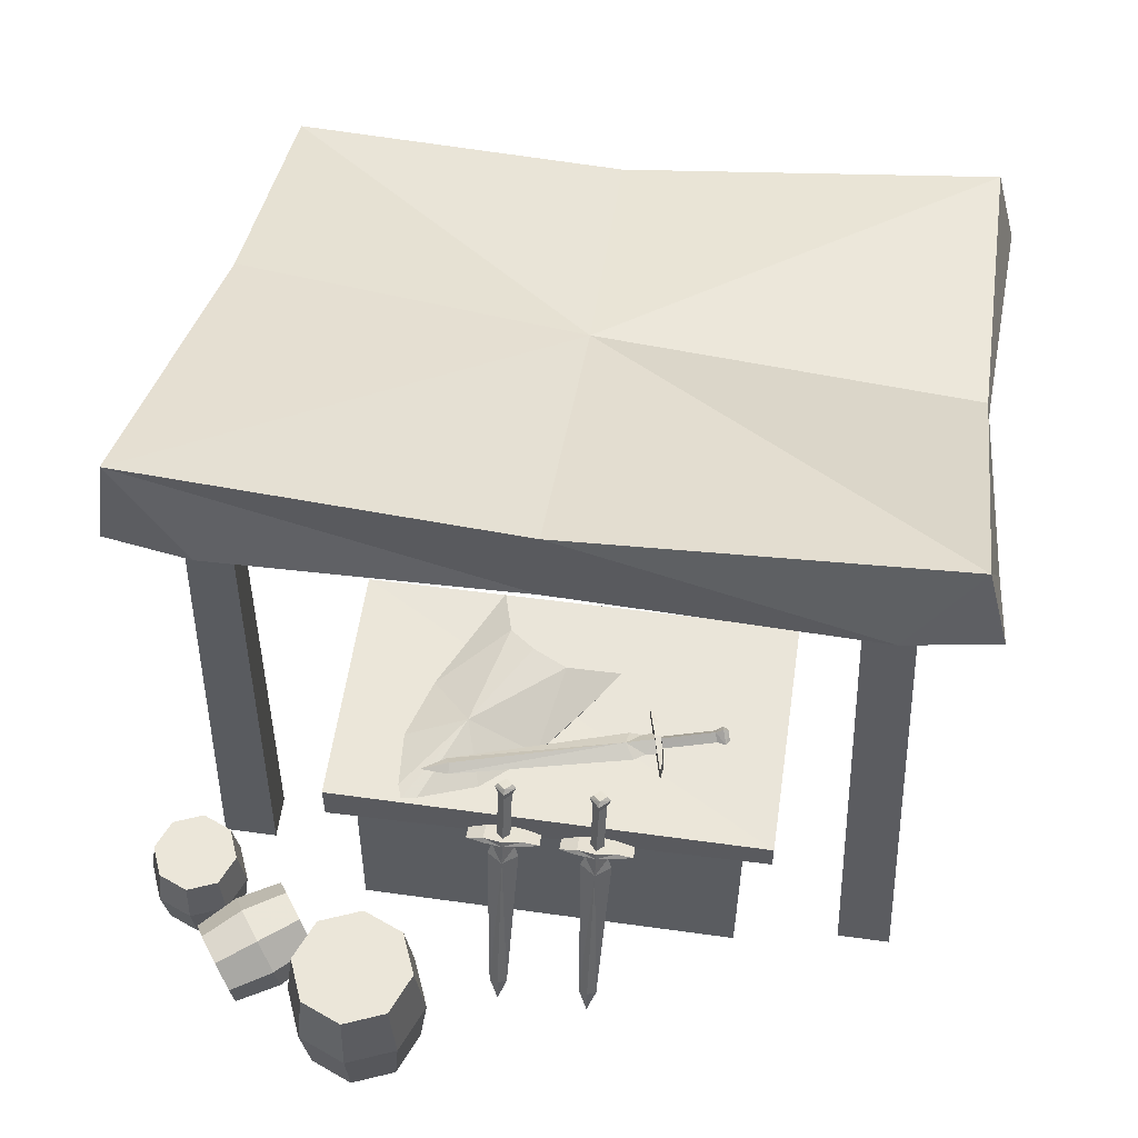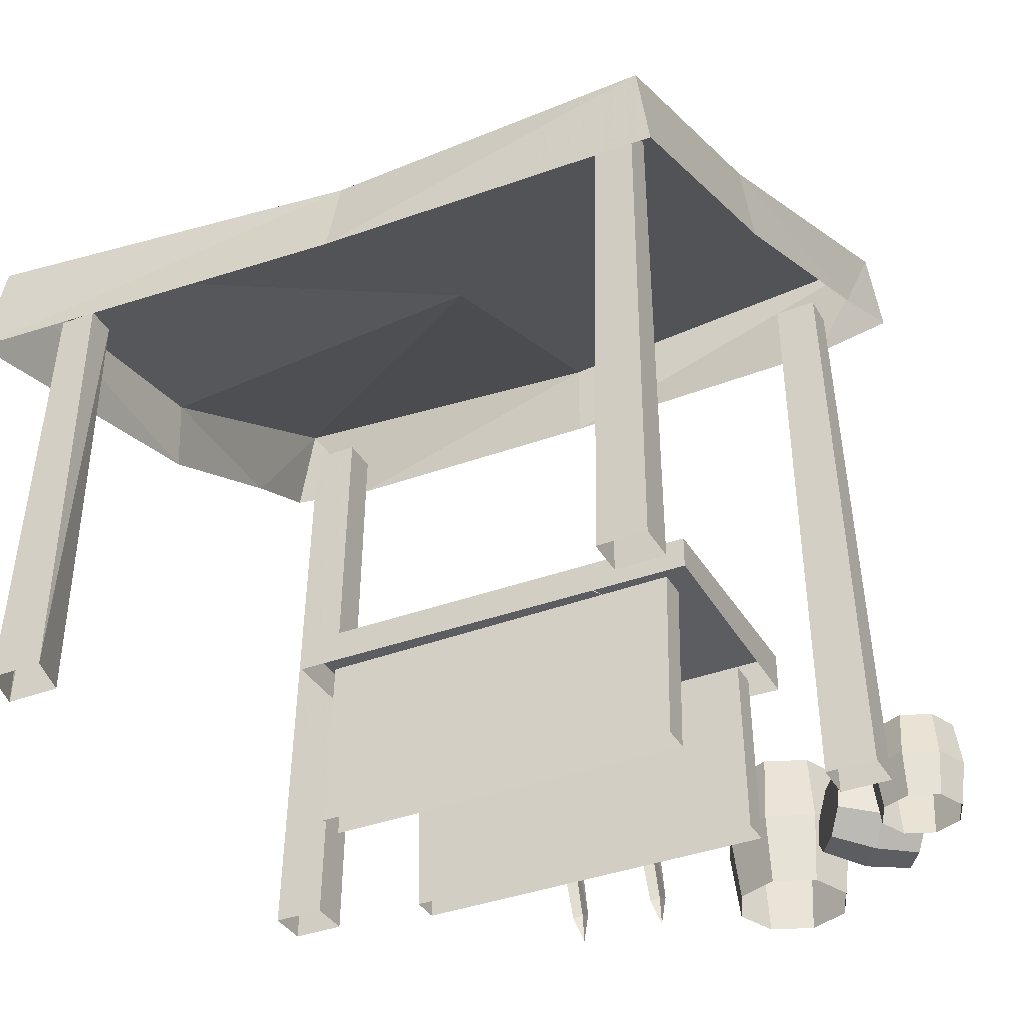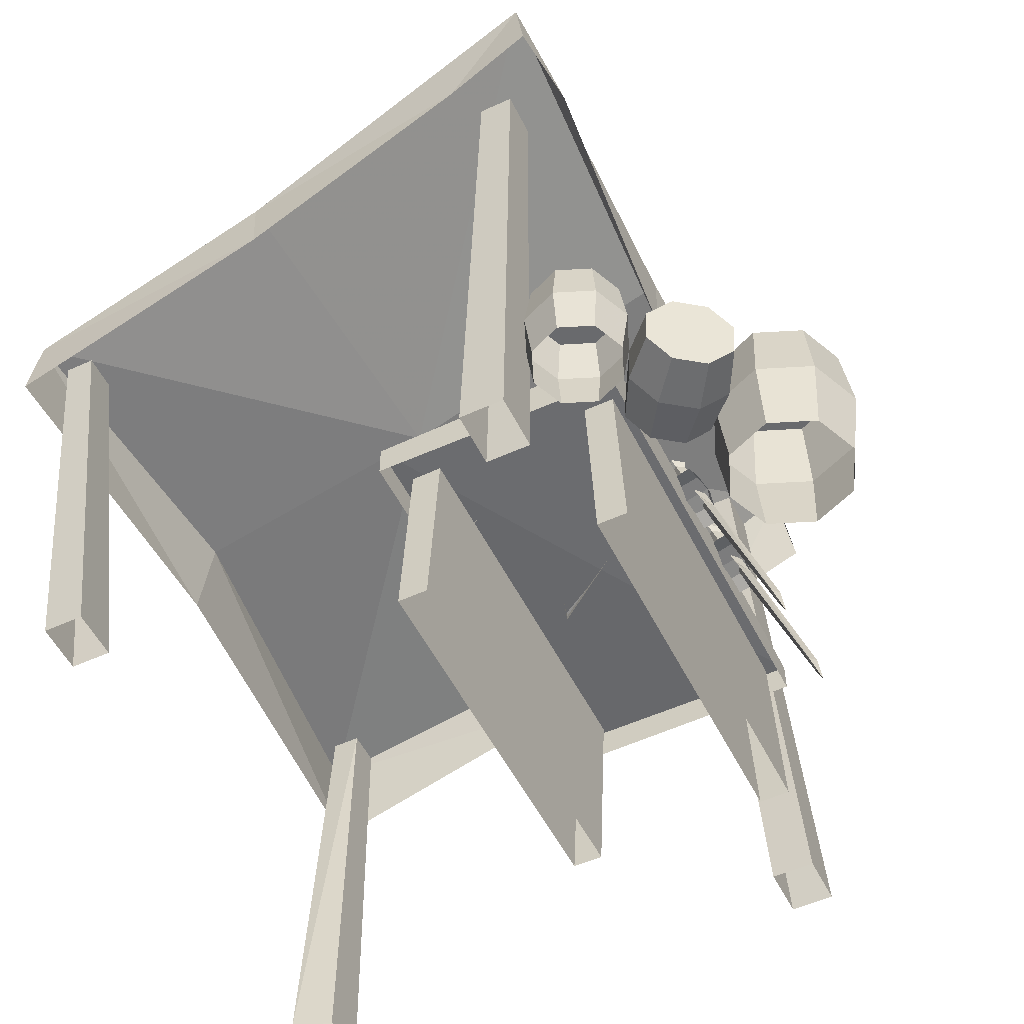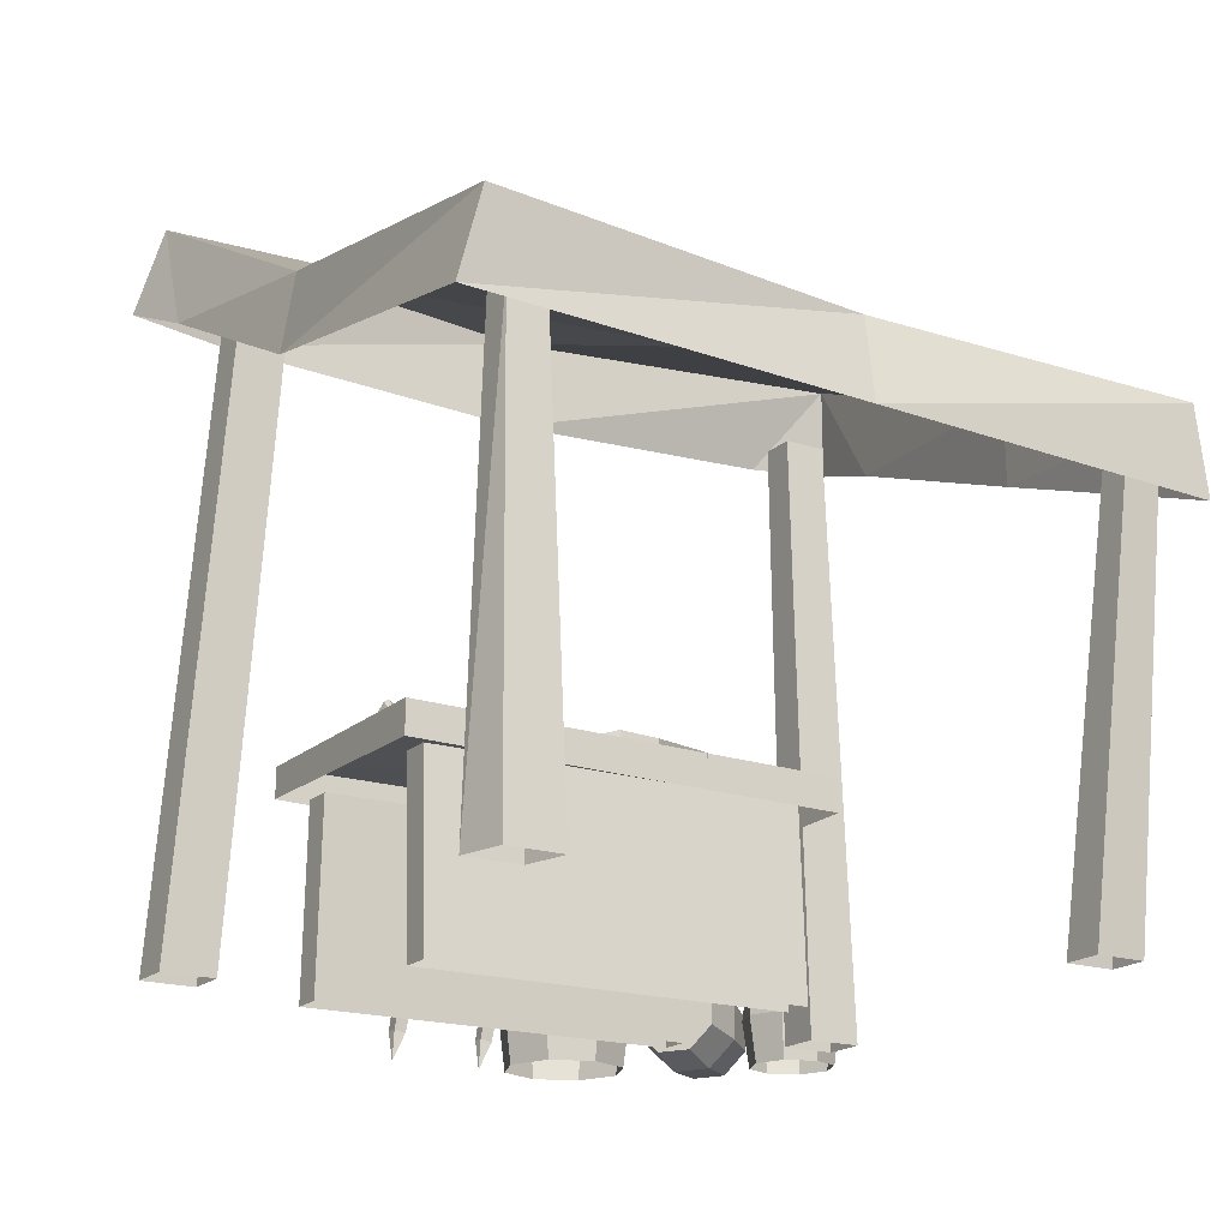
<metadata>
{"format":"obj","ext":"obj","renderer":"f3d","projection":"perspective","resolution":1024,"background":"white","views":[{"elev":57.5,"azim":98.2,"up":"+Z"},{"elev":-36.5,"azim":-63.4,"up":"+Z"},{"elev":-53.1,"azim":26.1,"up":"+Z"},{"elev":-18.7,"azim":-121.5,"up":"+Z"}]}
</metadata>
<code>
g World_Baitan
v 3.722 -31.41 29.89
v 39.41 -31.41 30.61
v 39.41 31.41 30.61
v 3.722 31.41 30.61
v 3.722 -31.41 29.89
v 3.722 -31.41 25.15
v 39.41 -31.41 24.62
v 39.41 -31.41 30.61
v 39.41 -31.41 30.61
v 39.41 -31.41 24.62
v 39.41 31.41 26.33
v 39.41 31.41 30.61
v 39.41 31.41 30.61
v 39.41 31.41 26.33
v 3.722 31.41 25.87
v 3.722 31.41 30.61
v 3.722 31.41 30.61
v 3.722 31.41 25.87
v 3.722 -31.41 25.15
v 3.722 -31.41 29.89
v 34.55 -27.3 -0.1579
v 33.46 -27.3 26.46
v 33.46 27.3 26.46
v 34.55 27.3 -0.1579
v 38.82 -27.3 -0.1579
v 38.82 27.3 -0.1579
v 37.72 27.3 26.46
v 37.72 -27.3 26.46
v 34.55 -27.3 -0.1579
v 38.82 -27.3 -0.1579
v 37.72 -27.3 26.46
v 33.46 -27.3 26.46
v 33.46 27.3 26.46
v 37.72 27.3 26.46
v 38.82 27.3 -0.1579
v 34.55 27.3 -0.1579
v 5.576 -27.3 -0.1579
v 6.826 -27.3 26.46
v 6.826 27.3 26.46
v 5.576 27.3 -0.1579
v 9.844 -27.3 -0.1579
v 9.844 27.3 -0.1579
v 11.09 27.3 26.46
v 11.09 -27.3 26.46
v 5.576 -27.3 -0.1579
v 9.844 -27.3 -0.1579
v 11.09 -27.3 26.46
v 6.826 -27.3 26.46
v 6.826 27.3 26.46
v 11.09 27.3 26.46
v 9.844 27.3 -0.1579
v 5.576 27.3 -0.1579
v 42.15 9.983 28.74
v 42.74 7.316 29.02
v 43.03 7.32 28.23
v 42.59 9.975 28.1
v 41.93 12.45 27.9
v 38.18 8.763 36.79
v 39.67 7.272 35.98
v 38.58 8.222 35.72
v 39.08 7.264 37.74
v 39.77 7.275 37.17
v 37.62 7.237 35.31
v 36.79 7.224 36.34
v 37.03 7.228 37.07
v 38.01 8.231 37.37
v 43.59 7.325 24.15
v 42.21 9.485 24.54
v 41.69 8.895 26.21
v 41.21 8.978 27.66
v 42.37 7.309 28.02
v 51.21 7.428 0.9555
v 50.44 8.672 0.4513
v 51.69 7.432 -3.168
v 41 8.249 28.46
v 42.07 7.305 28.81
v 40.02 7.269 28.14
v 39.71 9.918 27.95
v 39.45 7.259 27.96
v 42.74 7.316 29.02
v 42.15 9.983 28.74
v 41.93 12.45 27.9
v 39.94 12.37 27.26
v 42.24 4.631 28.74
v 42.68 4.652 28.11
v 42.1 2.155 27.91
v 38.23 5.733 36.8
v 38.61 6.285 35.72
v 38.04 6.261 37.37
v 41.75 5.697 26.21
v 42.28 5.12 24.55
v 41.27 5.6 27.66
v 50.48 6.158 0.4541
v 41.03 6.323 28.46
v 39.8 4.611 27.95
v 42.24 4.631 28.74
v 42.1 2.155 27.91
v 40.11 2.169 27.27
v 42.15 -3.07 28.74
v 42.74 -5.737 29.02
v 43.03 -5.733 28.23
v 42.59 -3.078 28.1
v 41.93 -0.6028 27.9
v 38.18 -4.29 36.79
v 39.67 -5.781 35.98
v 38.58 -4.831 35.72
v 39.08 -5.789 37.74
v 39.77 -5.778 37.17
v 37.62 -5.816 35.31
v 36.79 -5.829 36.34
v 37.03 -5.825 37.07
v 38.01 -4.822 37.37
v 43.59 -5.728 24.15
v 42.21 -3.568 24.54
v 41.69 -4.158 26.21
v 41.21 -4.075 27.66
v 42.37 -5.744 28.02
v 51.21 -5.625 0.9555
v 50.44 -4.382 0.4513
v 51.69 -5.621 -3.168
v 41 -4.804 28.46
v 42.07 -5.749 28.81
v 40.02 -5.784 28.14
v 39.71 -3.135 27.95
v 39.45 -5.794 27.96
v 42.74 -5.737 29.02
v 42.15 -3.07 28.74
v 41.93 -0.6028 27.9
v 39.94 -0.6851 27.26
v 42.24 -8.423 28.74
v 42.68 -8.401 28.11
v 42.1 -10.9 27.91
v 38.23 -7.32 36.8
v 38.61 -6.768 35.72
v 38.04 -6.792 37.37
v 41.75 -7.356 26.21
v 42.28 -7.933 24.55
v 41.27 -7.453 27.66
v 50.48 -6.895 0.4541
v 41.03 -6.73 28.46
v 39.8 -8.442 27.95
v 42.24 -8.423 28.74
v 42.1 -10.9 27.91
v 40.11 -10.88 27.27
v 30.35 14.8 37.06
v 27.72 14.19 37.55
v 27.93 13.38 37.56
v 30.52 14.07 37.26
v 32.94 14.73 36.72
v 27.01 23.15 35.97
v 25.82 21.53 37.01
v 26.77 21.9 35.95
v 25.35 23.33 37.04
v 25.52 22.58 37.5
v 26.34 23.6 35.97
v 25.42 23.42 34.89
v 28.99 9.485 36.71
v 30.93 10.85 35.67
v 29.93 12.39 35.71
v 29.62 13.89 35.75
v 27.95 13.41 36.86
v 35.2 -14.12 36.06
v 36.5 -14 35.24
v 36.26 -18.02 35.13
v 28.71 14.51 35.78
v 27.74 14.22 36.84
v 30.52 14.07 37.26
v 27.93 13.38 37.56
v 28.04 13.53 34.1
v 30.61 14.2 34.31
v 32.94 14.73 36.72
v 32.96 14.8 34.62
v 25.37 13.57 37.03
v 25.37 12.72 37.03
v 22.99 12.12 36.27
v 24.08 22.38 35.84
v 24.9 21.41 35.86
v 24.44 23.1 35.89
v 26.83 11.58 35.58
v 26.72 9.742 35.48
v 26.36 13.03 35.6
v 34.07 -14.64 35.14
v 26.85 14.02 35.7
v 25.37 12.72 37.03
v 25.47 12.85 34.08
v 22.99 12.12 36.27
v 23.1 12.22 34.18
v 16.59 -0.5093 33.68
v 15.05 -5.406 35.14
v 27.67 -12.69 35.28
v 40.37 -20.02 33.81
v 39.93 -17.87 33.69
v 36.25 -9.958 32.11
v 29.2 -2.909 30.66
v 14.37 7.509 29.39
v 14.37 7.509 30.12
v 38.28 -20.72 33.69
v 29.59 -21.49 32.11
v 19.96 -18.91 30.66
v 11.58 -9.186 33.68
v 3.528 -11.28 29.39
v 3.528 -11.28 30.12
v 66.3 -17.87 -0.278
v 67.24 -16.93 10.13
v 70.14 -23.93 10.13
v 68.81 -23.93 -0.278
v 60.24 -15.36 -0.278
v 60.24 -14.03 10.13
v 54.18 -17.87 -0.278
v 53.24 -16.93 10.13
v 51.67 -23.93 -0.278
v 50.34 -23.93 10.13
v 54.18 -29.99 -0.278
v 53.24 -30.93 10.13
v 60.24 -32.5 -0.278
v 60.24 -33.83 10.13
v 66.3 -29.99 -0.278
v 67.24 -30.93 10.13
v 66.3 -17.87 20.55
v 60.24 -15.36 20.55
v 54.18 -17.87 20.55
v 51.67 -23.93 20.55
v 54.18 -29.99 20.55
v 60.24 -32.5 20.55
v 66.3 -29.99 20.55
v 68.81 -23.93 20.55
v 66.3 -17.87 20.55
v 68.81 -23.93 20.55
v 60.24 -15.36 20.55
v 54.18 -17.87 20.55
v 51.67 -23.93 20.55
v 54.18 -29.99 20.55
v 60.24 -32.5 20.55
v 66.3 -29.99 20.55
v 60.69 -42.44 7.627
v 57.57 -36.58 8.74
v 54.85 -39.08 12.59
v 58.33 -44.61 10.96
v 60.27 -42.07 3.038
v 57.09 -36.15 3.441
v 57.32 -43.72 -0.1187
v 53.68 -38.06 -0.2041
v 53.57 -46.42 0.006424
v 49.35 -41.18 -0.05957
v 51.22 -48.59 3.34
v 46.63 -43.68 3.79
v 51.64 -48.96 7.929
v 47.11 -44.11 9.089
v 54.58 -47.31 11.09
v 50.52 -42.2 12.73
v 51.64 -48.96 7.929
v 51.22 -48.59 3.34
v 53.57 -46.42 0.006424
v 57.32 -43.72 -0.1187
v 60.27 -42.07 3.038
v 60.69 -42.44 7.627
v 58.33 -44.61 10.96
v 54.58 -47.31 11.09
v 52.98 -31.67 9.19
v 52.56 -31.3 4.601
v 49.62 -32.95 1.445
v 45.87 -35.65 1.57
v 43.51 -37.82 4.904
v 43.93 -38.19 9.493
v 46.88 -36.54 12.65
v 50.62 -33.83 12.52
v 52.98 -31.67 9.19
v 50.62 -33.83 12.52
v 52.56 -31.3 4.601
v 49.62 -32.95 1.445
v 45.87 -35.65 1.57
v 43.51 -37.82 4.904
v 43.93 -38.19 9.493
v 46.88 -36.54 12.65
v 47.03 -46.33 -0.02873
v 47.69 -45.67 6.641
v 49.74 -50.6 6.641
v 48.8 -50.6 -0.02873
v 42.76 -44.56 -0.02873
v 42.76 -43.62 6.641
v 38.49 -46.33 -0.02873
v 37.83 -45.67 6.641
v 36.72 -50.6 -0.02873
v 35.79 -50.6 6.641
v 38.49 -54.87 -0.02873
v 37.83 -55.53 6.641
v 42.76 -56.64 -0.02873
v 42.76 -57.57 6.641
v 47.03 -54.87 -0.02873
v 47.69 -55.53 6.641
v 47.03 -46.33 13.31
v 42.76 -44.56 13.31
v 38.49 -46.33 13.31
v 36.72 -50.6 13.31
v 38.49 -54.87 13.31
v 42.76 -56.64 13.31
v 47.03 -54.87 13.31
v 48.8 -50.6 13.31
v 47.03 -46.33 13.31
v 48.8 -50.6 13.31
v 42.76 -44.56 13.31
v 38.49 -46.33 13.31
v 36.72 -50.6 13.31
v 38.49 -54.87 13.31
v 42.76 -56.64 13.31
v 47.03 -54.87 13.31
v -45.11 -1.378 69.08
v -51.1 51.83 69.39
v -51.1 55.09 56.96
v -47.47 -0.8714 57.03
v -48.11 -48.57 67.38
v -48.11 -50.29 54.95
v -7.62 -0.8465 79.09
v 35.82 -0.8714 95.87
v 35.82 51.83 99.99
v 35.82 51.83 99.99
v 38.74 42.59 86.69
v 37.34 55.2 87.56
v 35.82 -53.48 99.99
v 24.71 -52.97 83.01
v 37.65 -54.83 87.56
v -11.3 -49.16 81
v 35.82 -53.48 99.99
v -5.313 51.83 77.46
v -51.1 51.83 69.39
v -45.11 -1.378 69.08
v -48.11 -48.57 67.38
v 35.82 -53.48 99.99
v 38.97 -43.04 86.74
v 35.82 -0.8714 83.44
v 35.82 -0.8714 95.87
v -48.11 -48.57 67.38
v -48.11 -50.29 54.95
v -9.89 -50.48 69.4
v -11.3 -49.16 81
v 23.63 54.5 81.26
v -3.421 52.67 67.28
v -5.313 51.83 77.46
v 35.82 51.83 99.99
v -51.1 51.83 69.39
v -51.1 55.09 56.96
v 37.65 -54.83 87.56
v 37.34 55.2 87.56
v -38.83 -36.79 -0.5327
v -38.82 -43.75 -0.5327
v -44.47 -46.04 62.64
v -44.48 -40.82 62.64
v -33.23 -36.79 -0.5327
v -40.28 -40.82 62.64
v -40.27 -46.04 62.64
v -33.22 -43.74 -0.5327
v -38.82 -43.75 -0.5327
v -33.22 -43.74 -0.5327
v -40.27 -46.04 62.64
v -44.47 -46.04 62.64
v -44.48 -40.82 62.64
v -40.28 -40.82 62.64
v -33.23 -36.79 -0.5327
v -38.83 -36.79 -0.5327
v -47.6 46.78 -0.5327
v -47.59 39.25 -0.5327
v -44.81 40.41 62.64
v -44.82 45.62 62.64
v -41.53 48.35 -0.5327
v -40.62 45.63 62.64
v -40.61 40.41 62.64
v -41.52 40.81 -0.5327
v -47.59 39.25 -0.5327
v -41.52 40.81 -0.5327
v -40.61 40.41 62.64
v -44.81 40.41 62.64
v -44.82 45.62 62.64
v -40.62 45.63 62.64
v -41.53 48.35 -0.5327
v -47.6 46.78 -0.5327
v 25.96 -42.13 0.3123
v 25.97 -49.77 0.3123
v 26.59 -46.69 86.52
v 26.58 -40.59 86.52
v 32.12 -42.12 0.3123
v 31.5 -40.58 86.52
v 31.51 -46.69 86.52
v 32.14 -49.77 0.3123
v 25.97 -49.77 0.3123
v 32.14 -49.77 0.3123
v 31.51 -46.69 86.52
v 26.59 -46.69 86.52
v 26.58 -40.59 86.52
v 31.5 -40.58 86.52
v 32.12 -42.12 0.3123
v 25.96 -42.13 0.3123
v 30.35 49.87 0.3123
v 30.36 42.34 0.3123
v 26.32 38.13 86.52
v 26.31 44.91 86.52
v 36.42 49.88 0.3123
v 31.77 44.92 86.52
v 31.78 38.13 86.52
v 36.43 42.35 0.3123
v 30.36 42.34 0.3123
v 36.43 42.35 0.3123
v 31.78 38.13 86.52
v 26.32 38.13 86.52
v 26.31 44.91 86.52
v 31.77 44.92 86.52
v 36.42 49.88 0.3123
v 30.35 49.87 0.3123
v 30.52 14.92 37.26
v 28.04 14.37 34.1
v 27.72 14.19 37.55
v 30.61 15.04 34.31
v 25.37 13.57 37.03
v 25.47 13.7 34.08
v 23.1 12.29 34.18
v 15.05 -5.406 35.14
v 16.59 -0.5093 33.68
v 16.59 -0.5093 32.02
v 15.05 -5.406 33.48
v 14.37 7.509 30.12
v 14.37 7.509 29.39
v 11.58 -9.186 33.68
v 11.58 -9.186 32.02
v 3.528 -11.28 30.12
v 3.528 -11.28 29.39
f 1 2 3
f 3 4 1
f 5 6 7
f 7 8 5
f 9 10 11
f 11 12 9
f 13 14 15
f 15 16 13
f 17 18 19
f 19 20 17
f 21 22 23
f 23 24 21
f 25 26 27
f 27 28 25
f 29 30 31
f 31 32 29
f 33 34 35
f 35 36 33
f 37 38 39
f 39 40 37
f 41 42 43
f 43 44 41
f 45 46 47
f 47 48 45
f 49 50 51
f 51 52 49
f 53 54 55
f 55 56 53
f 57 53 56
f 58 59 60
f 58 61 62
f 58 63 64
f 65 58 64
f 62 59 58
f 66 61 58
f 60 63 58
f 65 66 58
f 65 61 66
f 67 68 69
f 69 70 71
f 71 67 69
f 67 72 73
f 73 68 67
f 73 72 74
f 75 60 59
f 59 76 75
f 75 77 63
f 63 60 75
f 78 79 80
f 80 81 78
f 82 83 78
f 78 81 82
f 84 55 54
f 55 84 85
f 86 85 84
f 87 88 59
f 87 62 61
f 87 64 63
f 65 64 87
f 62 87 59
f 89 87 61
f 88 87 63
f 65 87 89
f 65 89 61
f 67 90 91
f 90 71 92
f 71 90 67
f 67 93 72
f 93 67 91
f 93 74 72
f 94 59 88
f 59 94 76
f 94 63 77
f 63 94 88
f 95 80 79
f 80 95 96
f 97 95 98
f 95 97 96
f 99 100 101
f 101 102 99
f 103 99 102
f 104 105 106
f 104 107 108
f 104 109 110
f 111 104 110
f 108 105 104
f 112 107 104
f 106 109 104
f 111 112 104
f 111 107 112
f 113 114 115
f 115 116 117
f 117 113 115
f 113 118 119
f 119 114 113
f 119 118 120
f 121 106 105
f 105 122 121
f 121 123 109
f 109 106 121
f 124 125 126
f 126 127 124
f 128 129 124
f 124 127 128
f 130 101 100
f 101 130 131
f 132 131 130
f 133 134 105
f 133 108 107
f 133 110 109
f 111 110 133
f 108 133 105
f 135 133 107
f 134 133 109
f 111 133 135
f 111 135 107
f 113 136 137
f 136 117 138
f 117 136 113
f 113 139 118
f 139 113 137
f 139 120 118
f 140 105 134
f 105 140 122
f 140 109 123
f 109 140 134
f 141 126 125
f 126 141 142
f 143 141 144
f 141 143 142
f 145 146 147
f 147 148 145
f 149 145 148
f 150 151 152
f 150 153 154
f 154 151 150
f 155 153 150
f 156 153 155
f 157 158 159
f 159 160 161
f 161 157 159
f 157 162 163
f 163 158 157
f 163 162 164
f 165 152 151
f 151 166 165
f 167 168 169
f 169 170 167
f 171 167 170
f 170 172 171
f 173 147 146
f 147 173 174
f 175 174 173
f 176 177 151
f 176 154 153
f 154 176 151
f 178 176 153
f 156 178 153
f 157 179 180
f 179 161 181
f 161 179 157
f 157 182 162
f 182 157 180
f 182 164 162
f 183 151 177
f 151 183 166
f 184 169 168
f 169 184 185
f 186 185 184
f 185 186 187
f 188 189 190
f 190 191 192
f 190 192 193
f 190 193 194
f 188 190 194
f 195 196 194
f 188 194 196
f 197 191 190
f 198 197 190
f 199 198 190
f 200 199 190
f 200 190 189
f 201 199 202
f 202 199 200
f 203 204 205
f 205 206 203
f 207 208 204
f 204 203 207
f 209 210 208
f 208 207 209
f 211 212 210
f 210 209 211
f 213 214 212
f 212 211 213
f 215 216 214
f 214 213 215
f 217 218 216
f 216 215 217
f 206 205 218
f 218 217 206
f 219 220 221
f 221 222 223
f 223 224 225
f 221 223 225
f 219 221 225
f 226 219 225
f 227 228 205
f 205 204 227
f 229 227 204
f 204 208 229
f 230 229 208
f 208 210 230
f 231 230 210
f 210 212 231
f 232 231 212
f 212 214 232
f 233 232 214
f 214 216 233
f 234 233 216
f 216 218 234
f 228 234 218
f 218 205 228
f 235 236 237
f 237 238 235
f 239 240 236
f 236 235 239
f 241 242 240
f 240 239 241
f 243 244 242
f 242 241 243
f 245 246 244
f 244 243 245
f 247 248 246
f 246 245 247
f 249 250 248
f 248 247 249
f 238 237 250
f 250 249 238
f 251 252 253
f 253 254 255
f 255 256 257
f 253 255 257
f 251 253 257
f 258 251 257
f 259 260 261
f 261 262 263
f 263 264 265
f 261 263 265
f 259 261 265
f 266 259 265
f 267 268 237
f 237 236 267
f 269 267 236
f 236 240 269
f 270 269 240
f 240 242 270
f 271 270 242
f 242 244 271
f 272 271 244
f 244 246 272
f 273 272 246
f 246 248 273
f 274 273 248
f 248 250 274
f 268 274 250
f 250 237 268
f 275 276 277
f 277 278 275
f 279 280 276
f 276 275 279
f 281 282 280
f 280 279 281
f 283 284 282
f 282 281 283
f 285 286 284
f 284 283 285
f 287 288 286
f 286 285 287
f 289 290 288
f 288 287 289
f 278 277 290
f 290 289 278
f 291 292 293
f 293 294 295
f 295 296 297
f 293 295 297
f 291 293 297
f 298 291 297
f 299 300 277
f 277 276 299
f 301 299 276
f 276 280 301
f 302 301 280
f 280 282 302
f 303 302 282
f 282 284 303
f 304 303 284
f 284 286 304
f 305 304 286
f 286 288 305
f 306 305 288
f 288 290 306
f 300 306 290
f 290 277 300
f 307 308 309
f 309 310 307
f 311 307 310
f 310 312 311
f 313 314 315
f 316 317 318
f 319 320 321
f 322 323 313
f 324 325 313
f 313 326 327
f 313 323 314
f 328 329 330
f 330 331 328
f 313 325 326
f 313 327 322
f 332 333 334
f 334 335 332
f 313 315 324
f 336 337 338
f 338 339 336
f 340 338 337
f 337 341 340
f 328 342 329
f 335 334 320
f 320 319 335
f 331 330 317
f 317 316 331
f 339 343 336
f 344 345 346
f 346 347 344
f 348 349 350
f 350 351 348
f 352 353 354
f 354 355 352
f 356 357 358
f 358 359 356
f 360 361 362
f 362 363 360
f 364 365 366
f 366 367 364
f 368 369 370
f 370 371 368
f 372 373 374
f 374 375 372
f 376 377 378
f 378 379 376
f 380 381 382
f 382 383 380
f 384 385 386
f 386 387 384
f 388 389 390
f 390 391 388
f 392 393 394
f 394 395 392
f 396 397 398
f 398 399 396
f 400 401 402
f 402 403 400
f 404 405 406
f 406 407 404
f 408 409 410
f 409 408 411
f 171 411 408
f 411 171 172
f 412 410 409
f 409 413 412
f 186 412 413
f 413 414 186
f 415 416 417
f 417 418 415
f 416 419 420
f 420 417 416
f 421 415 418
f 418 422 421
f 423 421 422
f 422 424 423

</code>
